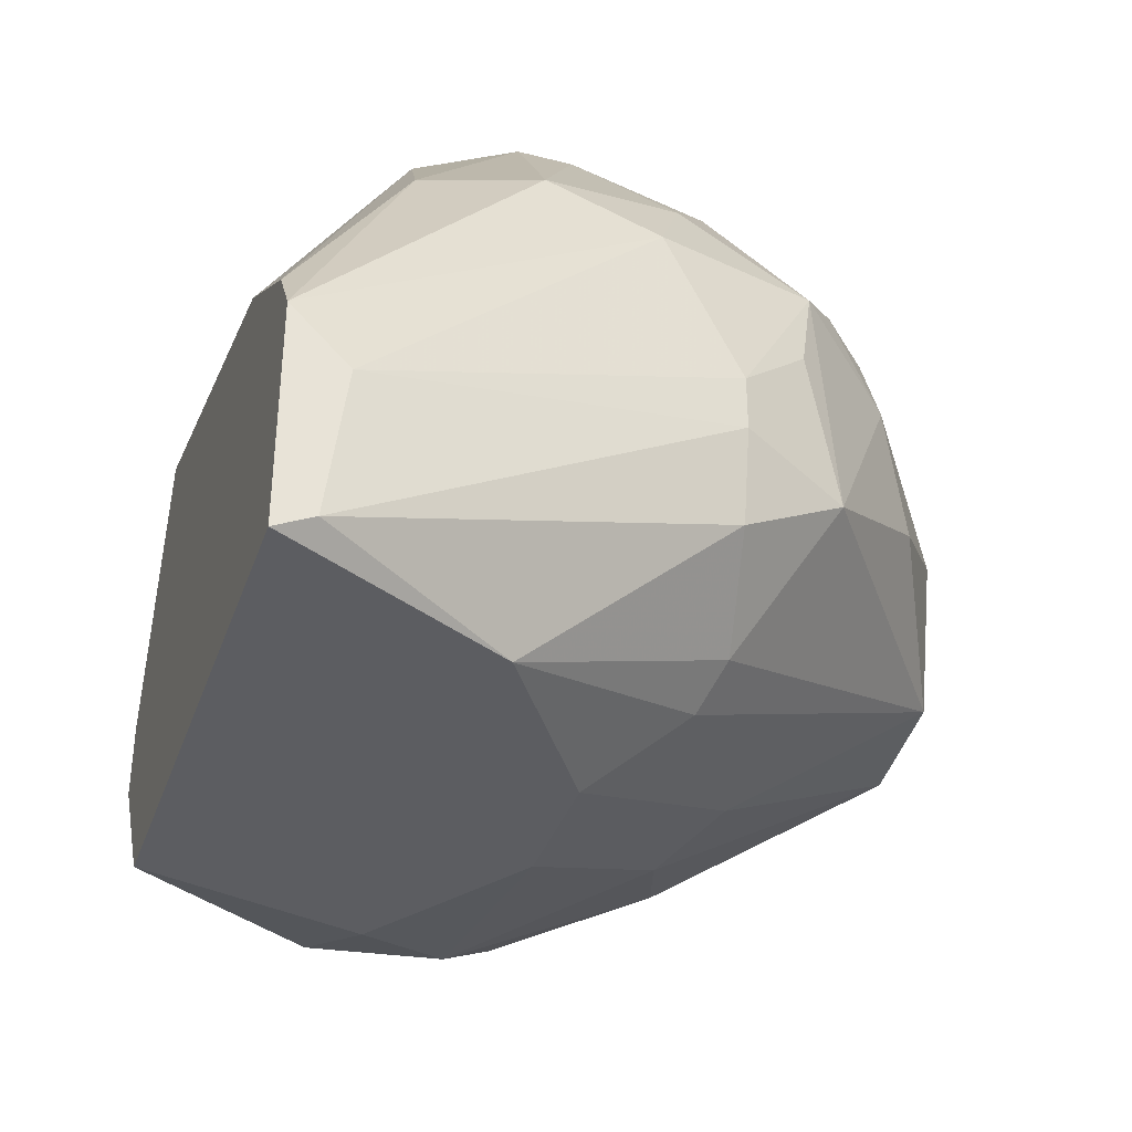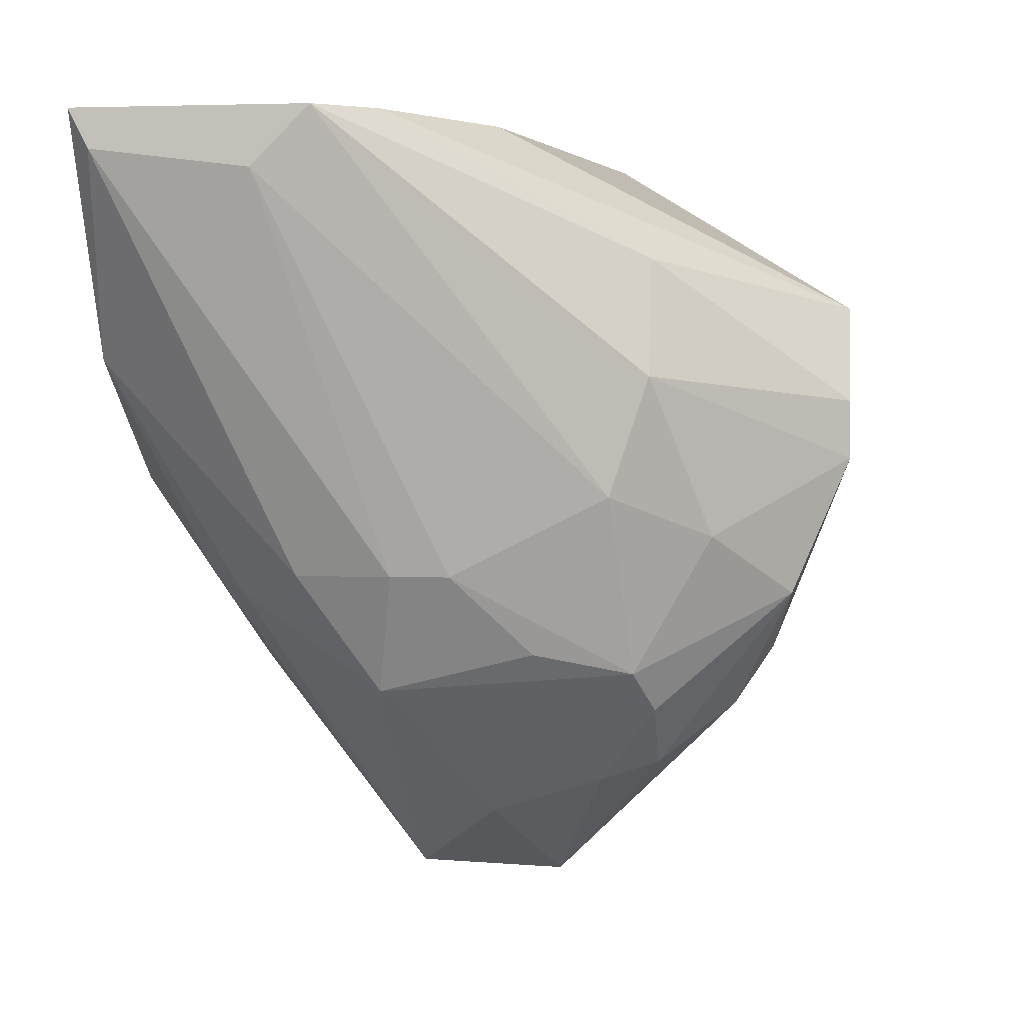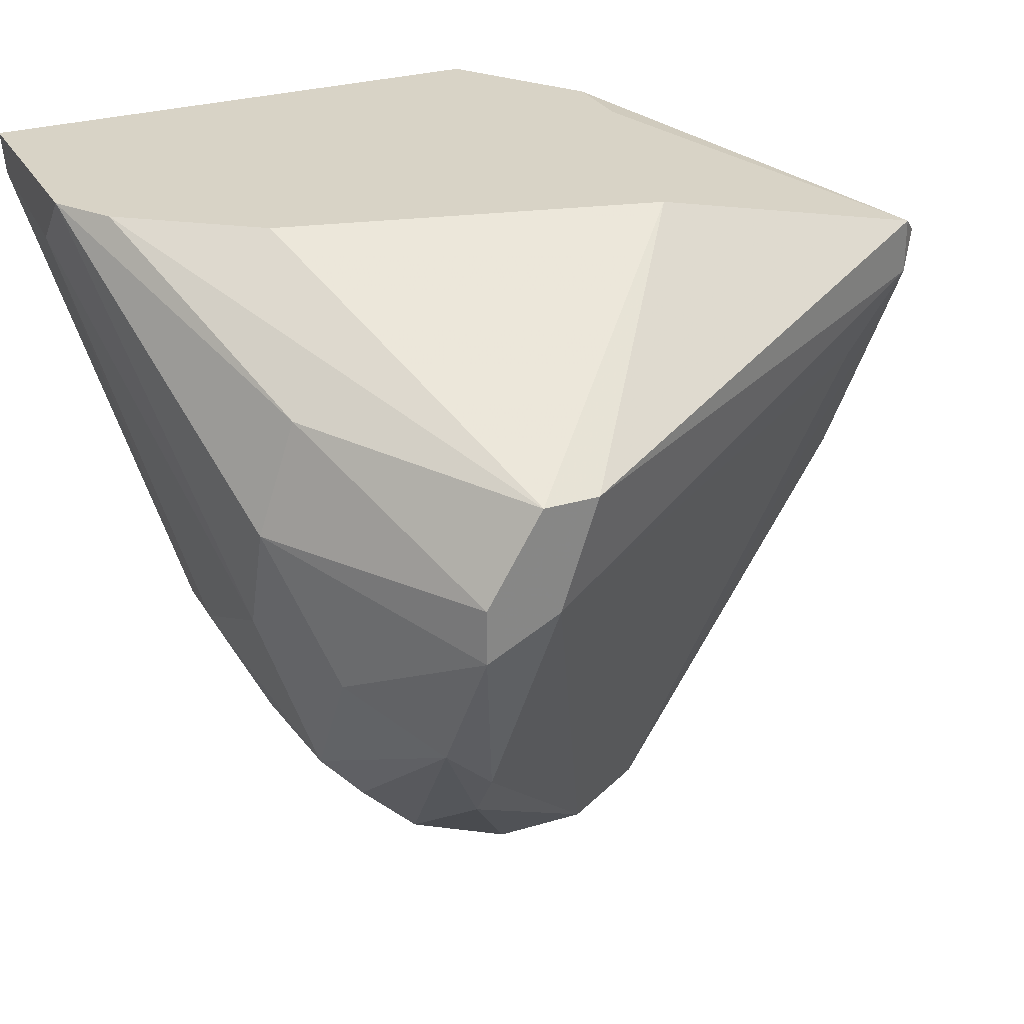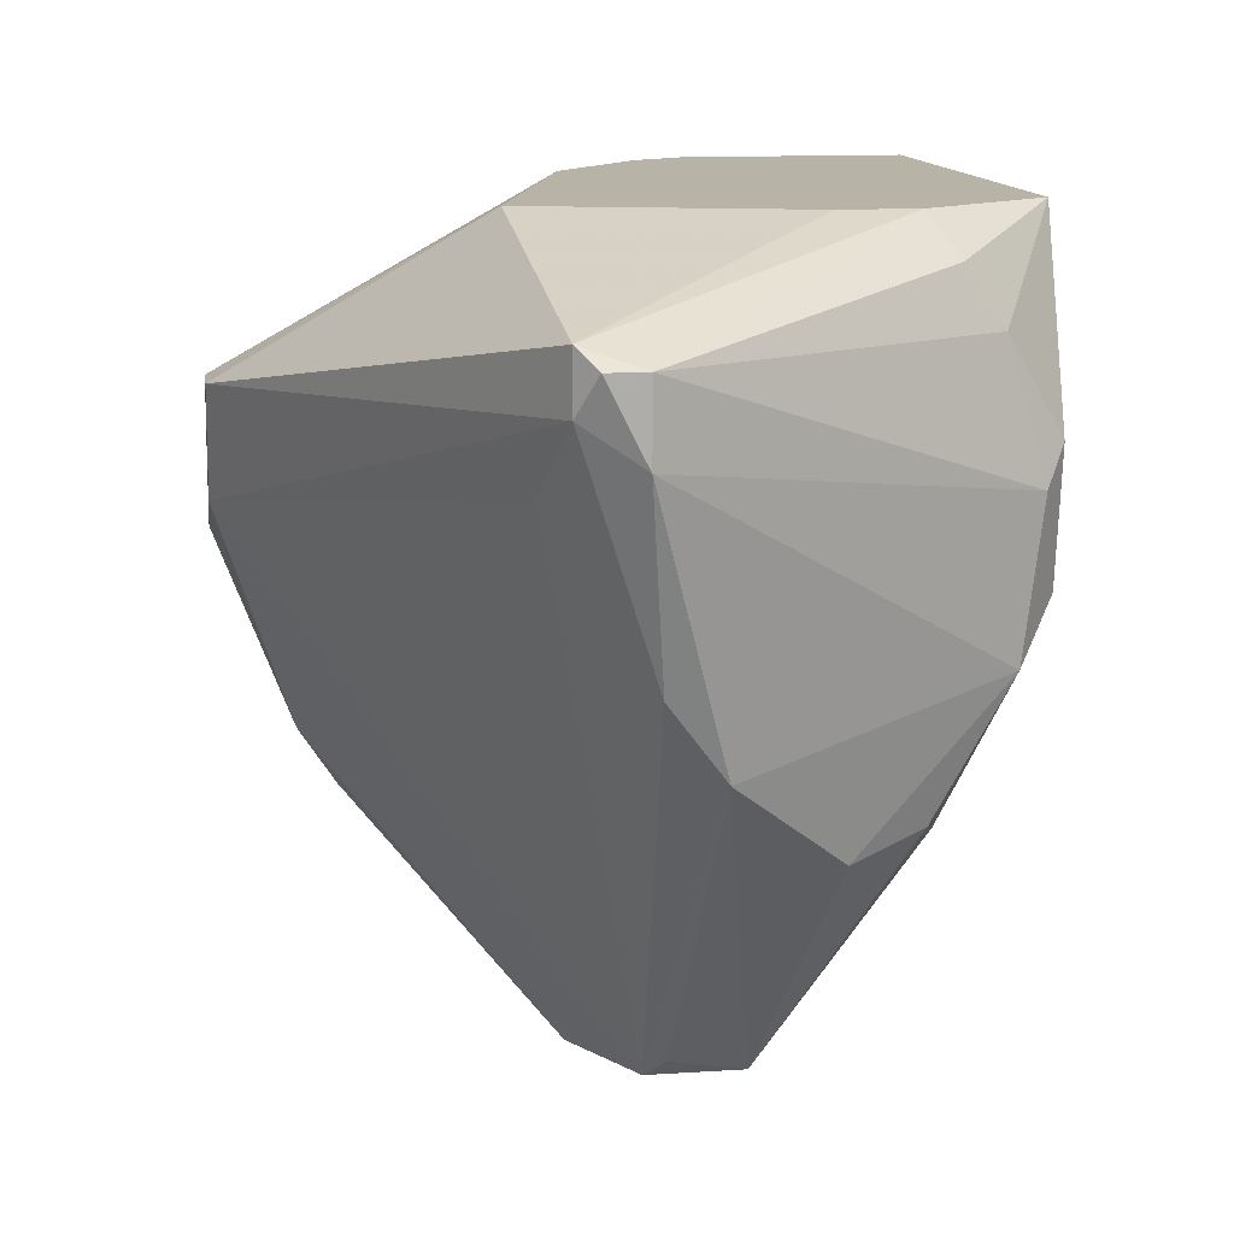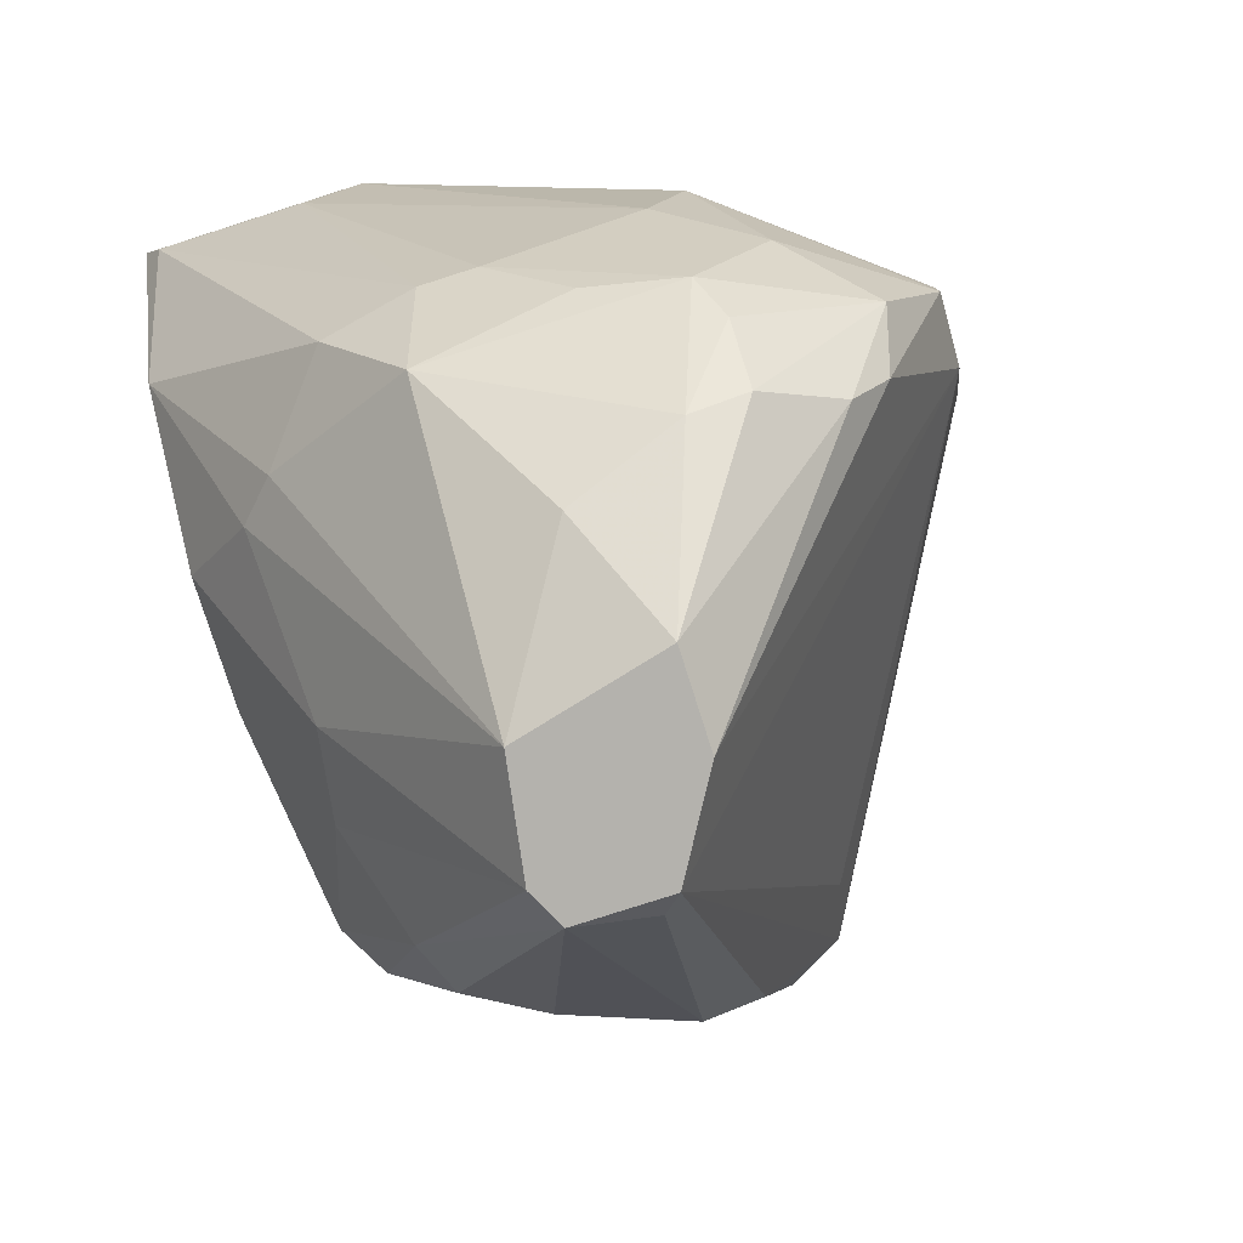
<metadata>
{"format":"obj","ext":"obj","renderer":"f3d","projection":"perspective","resolution":1024,"background":"white","views":[{"elev":-36.7,"azim":-108.3,"up":"+Z"},{"elev":0.9,"azim":-83.1,"up":"+Y"},{"elev":28.2,"azim":-24.5,"up":"+Y"},{"elev":12.9,"azim":81.6,"up":"+Y"},{"elev":-79.6,"azim":-72.3,"up":"+Y"}]}
</metadata>
<code>
v 0.02805 -0.02886 -0.000123
v 0.02555 -0.05128 0.00611
v 0.02555 -0.0164 0.01234
v 0.02555 -0.0164 0.007352
v -0.005578 -0.04256 0.03725
v -0.005578 -0.05128 0.03226
v -0.005578 -0.05253 0.01607
v -0.008074 -0.04505 0.01109
v -0.008074 -0.03136 -0.001369
v 0.03677 -0.04505 0.01981
v -0.001848 -0.0463 0.00611
v -0.000591 -0.0463 0.04223
v 0.04175 -0.02762 0.02479
v 0.04175 -0.02264 0.02728
v 0.04175 -0.02264 0.02479
v 0.003139 -0.05004 0.04098
v 0.003139 -0.06125 0.0223
v 0.003139 -0.03883 -0.001369
v 0.003139 -0.05378 0.03849
v 0.00563 -0.0351 0.04597
v 0.0243 -0.06498 0.02106
v 0.0268 -0.03759 -0.000123
v 0.02306 -0.06624 0.01607
v 0.02306 -0.06624 0.0223
v 0.02306 -0.03136 -0.001369
v -0.01306 -0.0164 0.01732
v -0.01555 -0.0189 -0.000123
v -0.01555 -0.02015 0.009845
v -0.01555 -0.0164 -0.001369
v -0.01555 -0.0164 0.01358
v 0.03552 -0.03011 0.02977
v 0.03178 -0.05128 0.01234
v -0.004338 -0.0164 0.02354
v 0.0405 -0.02513 0.02853
v 0.0405 -0.02139 0.02853
v 0.03801 -0.04008 0.02354
v 0.000649 -0.03385 0.04597
v 0.000649 -0.04505 0.003617
v 0.000649 -0.05751 0.03351
v 0.000649 -0.05876 0.02977
v 0.000649 -0.03759 0.04597
v 0.0131 -0.06624 0.01607
v 0.01186 -0.05128 0.004863
v 0.01186 -0.03883 -0.001369
v 0.01932 -0.0164 -0.001369
v 0.01808 -0.04879 0.003617
v 0.0293 -0.05004 0.007352
v 0.0293 -0.0189 0.00611
v 0.0293 -0.04132 0.00237
v 0.0293 -0.02264 0.003617
v 0.0293 -0.03136 0.001124
v -0.006823 -0.02513 0.03351
v -0.006823 -0.05004 0.02603
v -0.009319 -0.0326 0.03351
v -0.009319 -0.04008 0.03101
v -0.009319 -0.04505 0.01732
v -0.009319 -0.04505 0.02106
v -0.003093 -0.05378 0.03351
v 0.00439 -0.02762 0.04597
v 0.00812 -0.02762 0.04597
v 0.01061 -0.06624 0.02603
v 0.01684 -0.06624 0.02603
v 0.02057 -0.06624 0.01483
v 0.02057 -0.0164 0.02977
f 27 8 56
f 3 4 29
f 3 29 26
f 3 26 64
f 29 4 45
f 29 45 18
f 61 42 63
f 61 63 62
f 60 64 59
f 20 60 59
f 29 18 9
f 18 38 9
f 45 4 48
f 13 14 34
f 60 20 34
f 36 13 34
f 64 26 33
f 59 64 33
f 26 59 33
f 4 3 35
f 3 64 35
f 64 60 35
f 34 14 35
f 60 34 35
f 61 62 19
f 7 53 57
f 28 57 55
f 20 59 41
f 22 51 49
f 51 13 49
f 2 22 49
f 42 38 43
f 38 18 43
f 63 42 43
f 13 36 10
f 49 13 10
f 32 49 10
f 59 26 52
f 7 42 17
f 42 61 17
f 26 29 30
f 29 28 30
f 28 55 30
f 55 54 30
f 52 26 30
f 54 52 30
f 18 45 44
f 43 18 44
f 48 4 15
f 13 51 15
f 14 13 15
f 4 35 15
f 35 14 15
f 20 62 24
f 62 63 24
f 36 34 24
f 21 10 24
f 10 36 24
f 28 29 27
f 29 9 27
f 9 8 27
f 63 2 23
f 10 21 23
f 32 10 23
f 21 24 23
f 24 63 23
f 62 20 16
f 12 19 16
f 19 62 16
f 41 12 16
f 20 41 16
f 38 42 11
f 42 7 11
f 9 38 11
f 7 8 11
f 8 9 11
f 12 58 39
f 19 12 39
f 61 19 39
f 54 41 37
f 41 59 37
f 52 54 37
f 59 52 37
f 54 55 5
f 12 41 5
f 41 54 5
f 34 20 31
f 20 24 31
f 24 34 31
f 51 22 1
f 22 44 25
f 44 45 25
f 1 22 25
f 45 1 25
f 53 7 6
f 58 12 6
f 57 53 6
f 55 57 6
f 12 5 6
f 5 55 6
f 22 2 46
f 2 63 46
f 63 43 46
f 44 22 46
f 43 44 46
f 49 32 47
f 2 49 47
f 32 23 47
f 23 2 47
f 7 17 40
f 17 61 40
f 39 58 40
f 61 39 40
f 6 7 40
f 58 6 40
f 45 48 50
f 48 15 50
f 15 51 50
f 1 45 50
f 51 1 50
f 7 57 56
f 57 28 56
f 8 7 56
f 28 27 56

</code>
